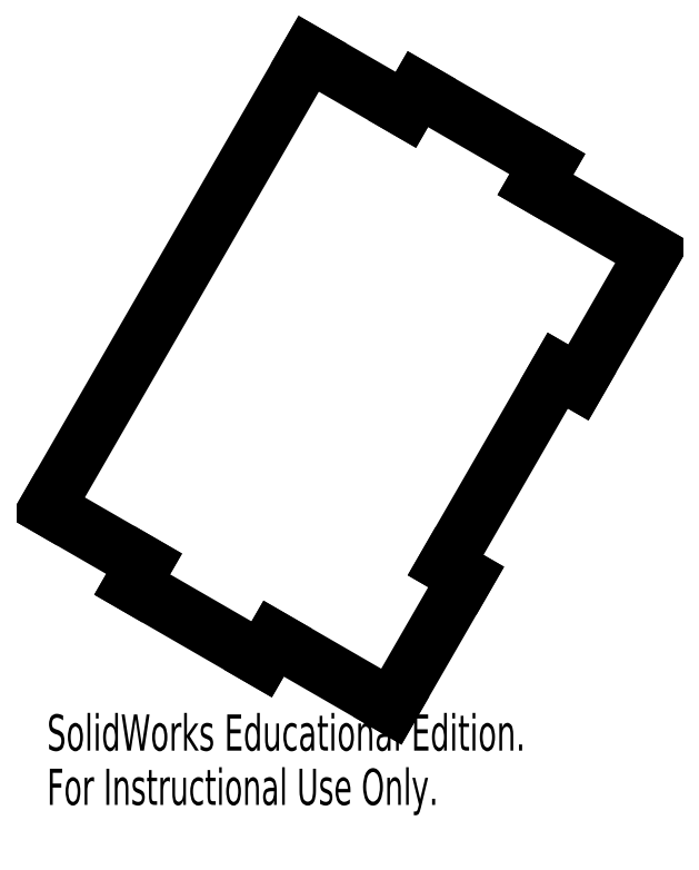
<metadata>
{"format":"dxf","ext":"dxf","renderer":"ezdxf+matplotlib","layout":"modelspace","background":"white","min_lineweight":24,"dpi":150}
</metadata>
<code>
0
SECTION
2
ENTITIES
0
LINE
8
0
10
7.31
20
54.46
30
0
11
8.884
21
53.55
31
0
0
LINE
8
0
10
9.884
20
55.28
30
0
11
8.884
21
53.55
31
0
0
LINE
8
0
10
9.609
20
55.44
30
0
11
9.884
21
55.28
31
0
0
LINE
8
0
10
9.609
20
55.44
30
0
11
11.11
21
58.04
31
0
0
LINE
8
0
10
11.11
20
58.04
30
0
11
11.38
21
57.88
31
0
0
LINE
8
0
10
12.38
20
59.61
30
0
11
11.38
21
57.88
31
0
0
LINE
8
0
10
10.81
20
60.52
30
0
11
12.38
21
59.61
31
0
0
LINE
8
0
10
10.97
20
60.8
30
0
11
10.81
21
60.52
31
0
0
LINE
8
0
10
9.238
20
61.8
30
0
11
10.97
21
60.8
31
0
0
LINE
8
0
10
9.238
20
61.8
30
0
11
9.078
21
61.52
31
0
0
LINE
8
0
10
7.779
20
62.27
30
0
11
9.078
21
61.52
31
0
0
LINE
8
0
10
7.779
20
62.27
30
0
11
4.279
21
56.21
31
0
0
LINE
8
0
10
4.279
20
56.21
30
0
11
5.578
21
55.46
31
0
0
LINE
8
0
10
5.418
20
55.18
30
0
11
5.578
21
55.46
31
0
0
LINE
8
0
10
5.418
20
55.18
30
0
11
7.15
21
54.18
31
0
0
LINE
8
0
10
7.15
20
54.18
30
0
11
7.31
21
54.46
31
0
0
TEXT
8
0
10
4.279
20
53
30
0
40
0.4834
1
SolidWorks Educational Edition.
41
0.6774
11
4.279
21
52.82
31
0
73
     1
0
TEXT
8
0
10
4.279
20
52.27
30
0
40
0.4834
1
For Instructional Use Only.
41
0.6611
11
4.279
21
52.1
31
0
73
     1
0
ENDSEC
0
EOF

</code>
